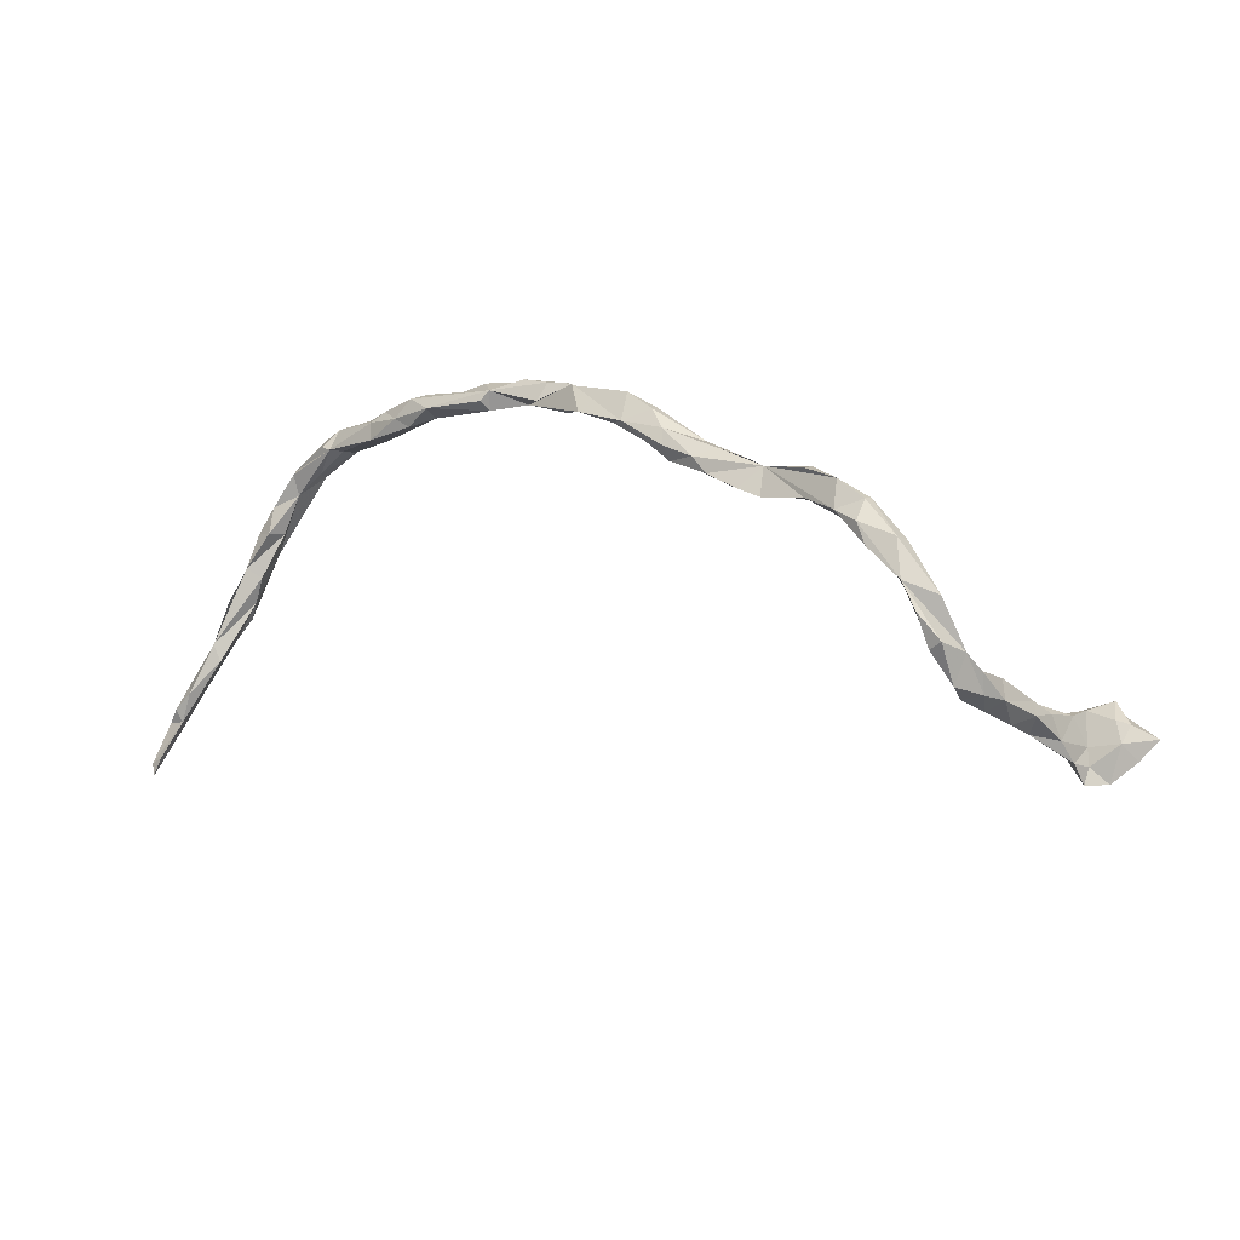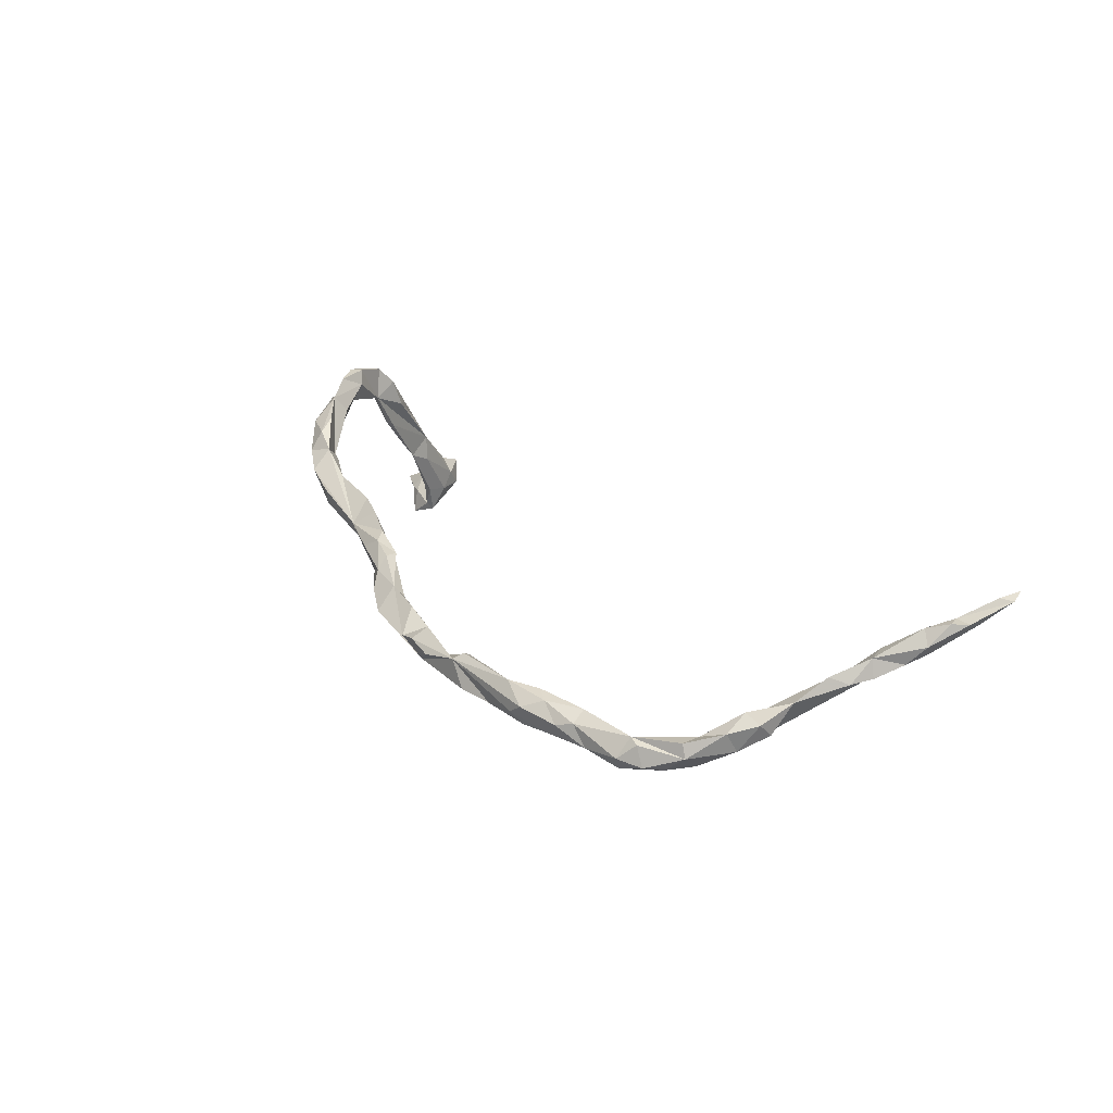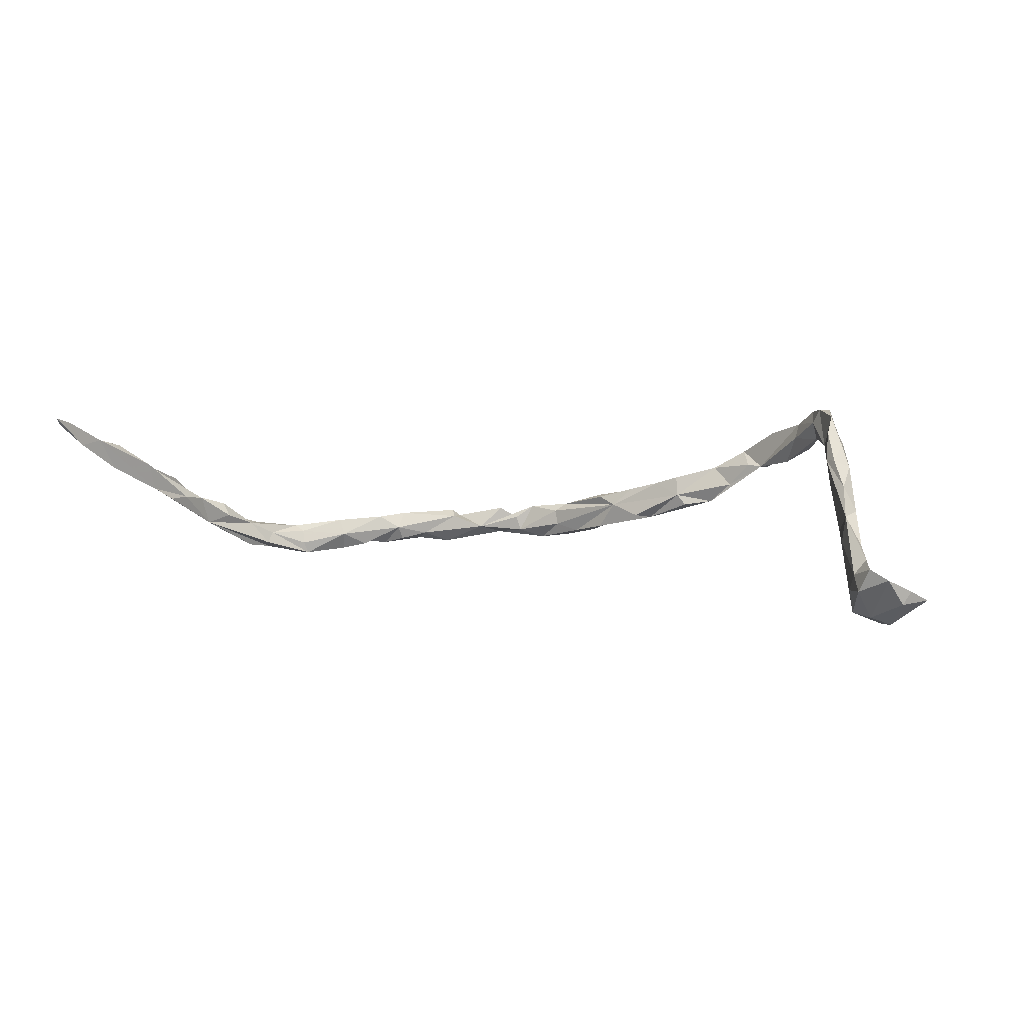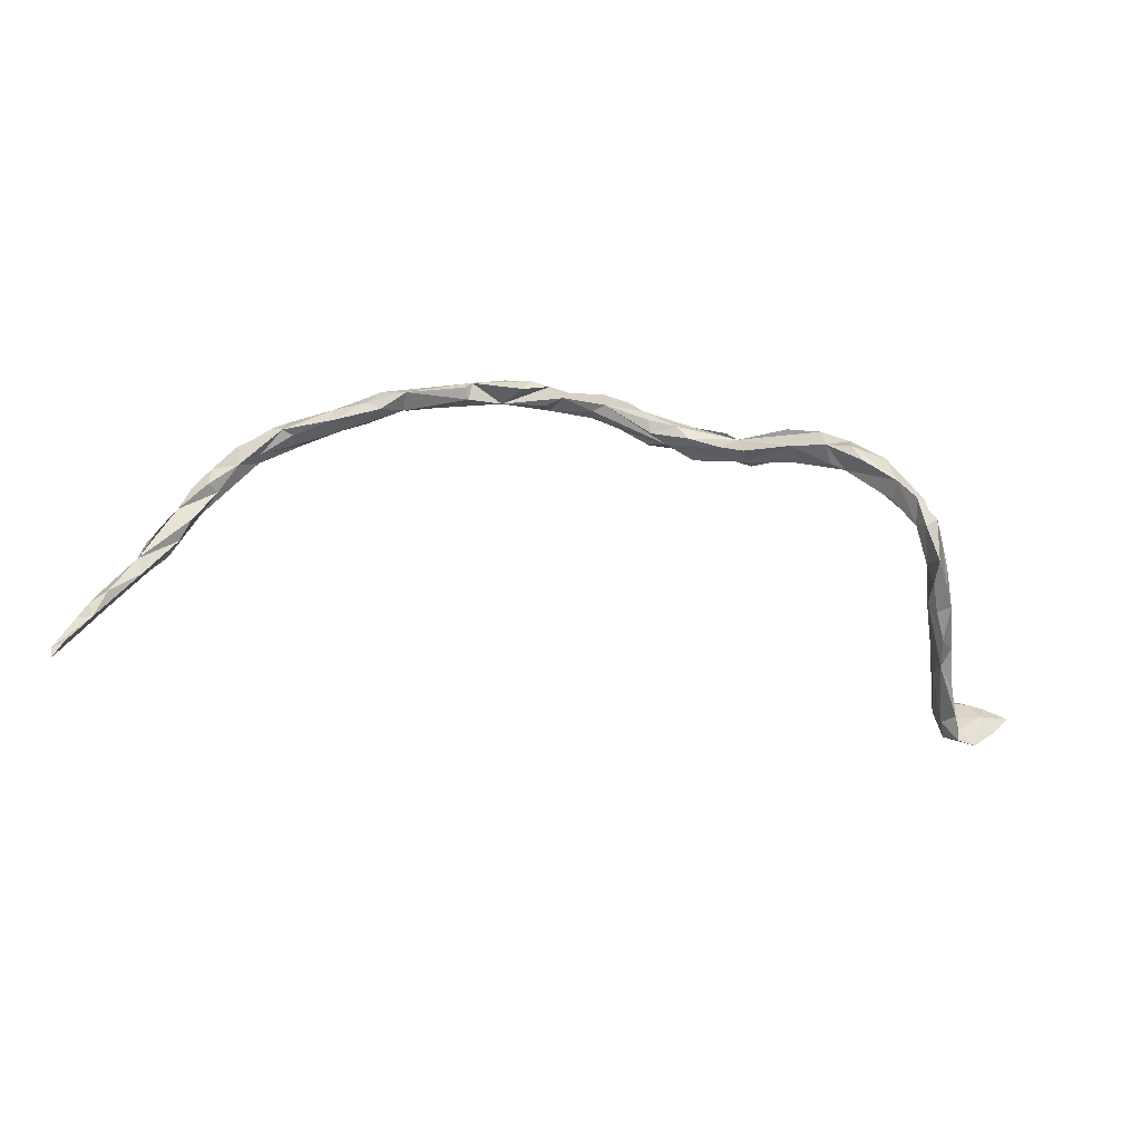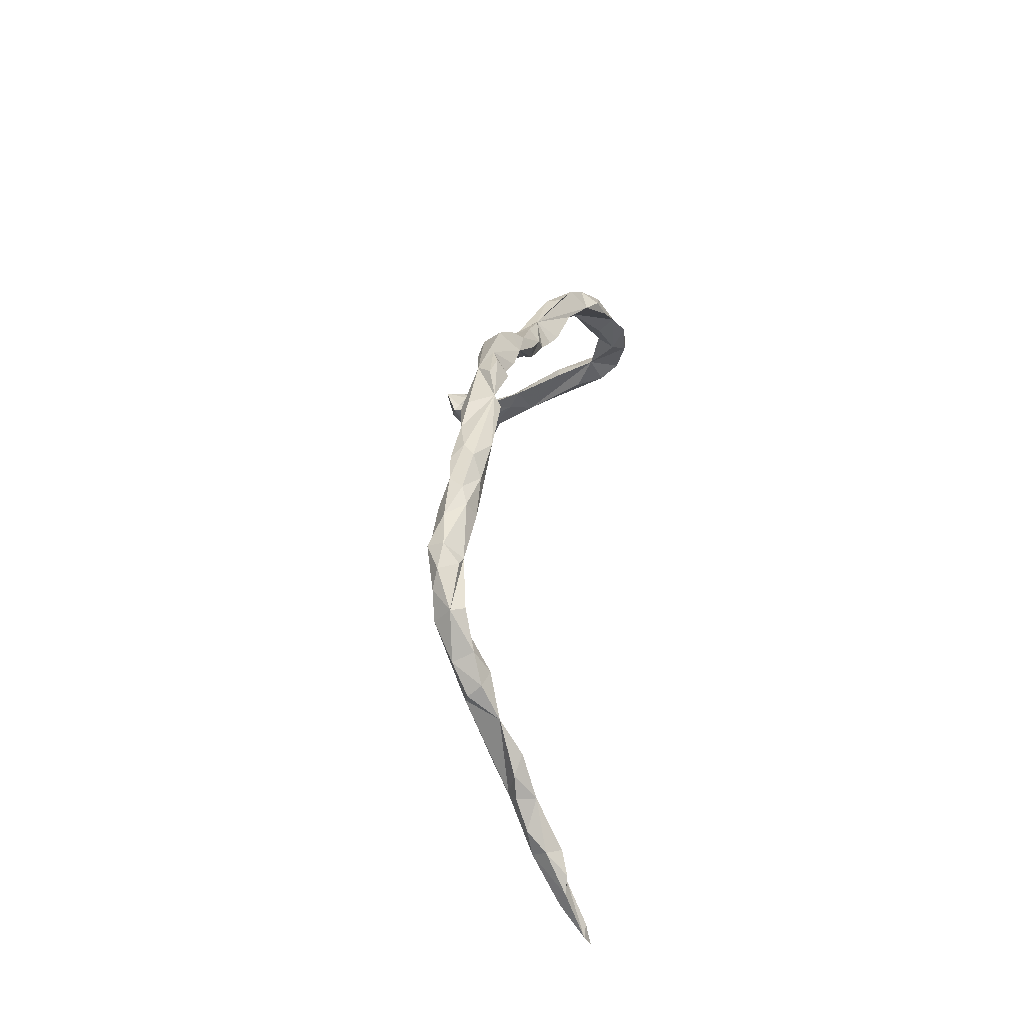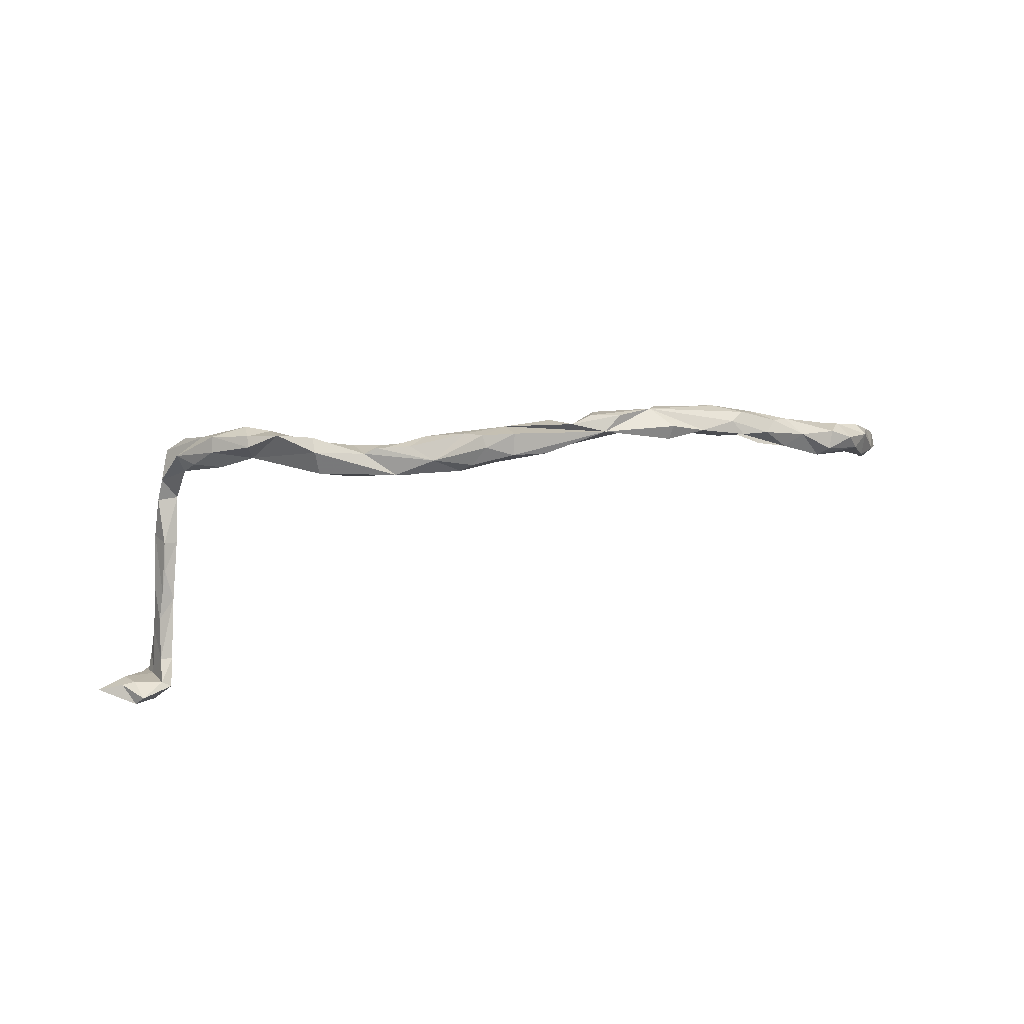
<metadata>
{"format":"obj","ext":"obj","renderer":"f3d","projection":"perspective","resolution":1024,"background":"white","views":[{"elev":18.3,"azim":29.3,"up":"+Y"},{"elev":24.7,"azim":-119.8,"up":"+Z"},{"elev":0.8,"azim":19.6,"up":"+Z"},{"elev":70.3,"azim":9.7,"up":"+Z"},{"elev":25.9,"azim":-85.9,"up":"+Y"},{"elev":64.6,"azim":167.9,"up":"+Y"}]}
</metadata>
<code>
v -0.6564 -0.1246 0.01925
v -0.02431 0.1718 0.003452
v -0.09312 0.175 -0.001527
v -0.6229 -0.06946 0.004091
v -0.6491 -0.07635 -0.006118
v -0.1604 0.1816 -0.005208
v -0.1205 0.205 -0.0313
v -0.1525 0.205 -0.02234
v -0.1956 0.2029 -0.03033
v -0.1939 0.1651 -0.04037
v -0.2456 0.1845 -0.01941
v -0.2459 0.155 -0.02077
v -0.3483 0.1484 -0.01533
v -0.2549 0.1702 -0.00935
v -0.3508 0.1275 -0.04295
v -0.3837 0.1155 -0.02208
v -0.4108 0.1238 -0.02613
v -0.4444 0.08048 -0.05522
v -0.4558 0.0864 -0.02852
v -0.565 0.01606 -0.0521
v -0.5377 0.05968 -0.03936
v -0.5998 0.01591 -0.03154
v -0.5927 -0.01561 -0.03361
v -0.6286 -0.03551 -0.01784
v -0.2651 0.1679 -0.068
v -0.2742 0.184 -0.05625
v -0.3023 0.1449 -0.053
v -0.3467 0.1375 -0.06371
v -0.3904 0.1523 -0.03841
v -0.3708 0.1577 -0.05364
v -0.425 0.129 -0.06939
v -0.4426 0.1255 -0.04957
v -0.4857 0.1022 -0.07167
v -0.4641 0.1083 -0.04187
v -0.5381 0.08374 -0.06719
v -0.5203 0.05724 -0.04936
v -0.5549 0.06091 -0.04402
v -0.5702 0.06074 -0.07287
v -0.6086 0.01696 -0.05184
v -0.7545 -0.4125 0.1436
v -0.747 -0.4293 0.1524
v -0.7376 -0.4011 0.1447
v -0.7375 -0.353 0.1157
v -0.7141 -0.3477 0.1168
v -0.6702 -0.2567 0.07482
v -0.7253 -0.3296 0.1174
v -0.7194 -0.2973 0.08735
v -0.7041 -0.3024 0.109
v -0.6835 -0.2328 0.07178
v -0.7045 -0.2735 0.0605
v 0.09438 0.1432 0.02722
v -0.6676 -0.172 0.05143
v -0.6853 -0.1962 0.0413
v -0.6712 -0.2361 0.03243
v -0.6923 -0.2296 0.04454
v 0.04831 0.15 0.02055
v 0.03791 0.1702 0.005149
v 0.05606 0.1291 0.01693
v -0.6316 -0.111 -0.03042
v -0.6318 -0.1366 0.01444
v 0.01416 0.1891 -0.01342
v -0.03255 0.2042 -0.02858
v -0.0437 0.1635 -0.009764
v -0.1221 0.1658 -0.02204
v -0.03873 0.1623 -0.03439
v -0.61 -0.07323 -0.01776
v -0.651 -0.09325 -0.02494
v -0.1157 0.1687 -0.04595
v -0.07412 0.1799 -0.05887
v -0.5991 -0.007348 -0.07473
v -0.6327 -0.05112 -0.04748
v -0.1685 0.1973 -0.05044
v -0.3206 0.1643 -0.06259
v -0.3848 0.1433 -0.07195
v -0.4125 0.1061 -0.074
v -0.4534 0.09575 -0.08259
v -0.5103 0.05819 -0.09063
v -0.5155 0.05097 -0.07189
v -0.5281 0.07253 -0.09085
v -0.5695 0.00666 -0.07036
v -0.5811 0.0328 -0.07865
v 0.4389 0.05923 0.1444
v 0.3643 0.09478 0.07152
v -0.7313 -0.3753 0.1078
v 0.3856 0.08983 0.1298
v 0.3285 0.1205 0.09869
v 0.3667 0.116 0.1169
v 0.4199 0.1048 0.1164
v 0.3651 0.137 0.088
v 0.367 0.1332 0.07074
v 0.34 0.1003 0.07482
v 0.2744 0.1216 0.0699
v 0.3044 0.1112 0.0396
v -0.7067 -0.3108 0.06799
v 0.3195 0.1529 0.07104
v 0.2671 0.1557 0.05454
v 0.2674 0.1519 0.03009
v 0.209 0.1035 0.02065
v 0.2059 0.1089 0.05266
v 0.1938 0.1407 0.01844
v 0.1673 0.1129 0.04215
v 0.08357 0.1202 0.002505
v 0.1174 0.124 0.03159
v 0.1742 0.1477 0.02073
v 0.09193 0.1519 -0.02126
v -0.6419 -0.1758 0.01761
v -0.6545 -0.2051 0.01367
v 0.123 0.1539 0.0095
v 0.1525 0.1259 -0.02013
v 0.05398 0.1319 -0.03716
v 0.03628 0.1569 -0.0435
v 0.01247 0.1852 -0.03325
v -0.02542 0.1846 -0.05405
v 0.000714 0.1565 -0.04591
v 0.4875 -0.01514 0.1666
v 0.5027 -0.002107 0.1664
v 0.4848 0.04271 0.1281
v 0.4684 0.02917 0.1645
v 0.4755 -0.008884 0.1447
v 0.4788 0.006365 0.1178
v 0.4363 0.0378 0.1194
v 0.4258 0.09439 0.09456
v 0.4588 0.05344 0.1014
v 0.4158 0.06931 0.07924
v 0.267 0.1209 0.009375
v 0.2229 0.1056 0.003293
v 0.1295 0.1085 -0.01642
v 0.5201 -0.02471 0.1264
v 0.5336 -0.05254 0.106
v 0.5024 -0.05067 0.1036
v 0.5154 -0.06143 0.1526
v 0.5143 -0.08751 0.1242
v 0.5368 -0.08413 0.1036
v 0.5294 -0.1151 0.07795
v 0.5143 -0.1022 0.07957
v 0.5516 -0.09953 0.06746
v 0.5566 -0.1286 -0.02453
v 0.5177 -0.08608 0.0403
v 0.5455 -0.1073 0.003036
v 0.5367 -0.08121 0.04099
v 0.5495 -0.1433 0.03527
v 0.5689 -0.1409 -0.004674
v 0.5506 -0.1683 -0.0536
v 0.5412 -0.134 -0.03646
v 0.557 -0.1705 -0.01252
v 0.5852 -0.1893 -0.05875
v 0.5704 -0.1552 -0.05872
v 0.5979 -0.2248 -0.07898
v 0.5798 -0.231 -0.1029
v 0.5695 -0.2113 -0.1283
v 0.562 -0.1772 -0.1212
v 0.58 -0.176 -0.1191
v 0.584 -0.1805 -0.1581
v 0.6375 -0.2577 -0.11
v 0.6644 -0.2567 -0.1177
v 0.6679 -0.2266 -0.1278
v 0.6561 -0.2336 -0.1485
v 0.6084 -0.2587 -0.09277
v 0.5891 -0.247 -0.1285
v 0.6891 -0.1962 -0.1432
v 0.6089 -0.2376 -0.1078
v 0.6444 -0.2046 -0.1255
v 0.6278 -0.1823 -0.1474
v 0.6002 -0.2171 -0.1238
v 0.6028 -0.2103 -0.1712
v 0.6316 -0.1893 -0.1831
v 0.6484 -0.1845 -0.1475
v 0.6155 -0.1698 -0.184
v 0.5709 -0.1872 -0.1652
f 73 26 25
f 72 25 26
f 27 73 25
f 11 26 73
f 27 15 28
f 74 28 15
f 28 73 27
f 74 73 28
f 30 73 74
f 75 15 18
f 16 18 15
f 76 75 18
f 76 15 75
f 15 31 74
f 30 74 31
f 76 31 15
f 76 33 31
f 32 31 33
f 77 33 76
f 78 18 36
f 19 36 18
f 20 78 36
f 77 18 78
f 79 38 35
f 37 35 38
f 33 79 35
f 81 38 79
f 34 33 35
f 77 79 33
f 81 59 70
f 71 70 59
f 67 71 59
f 39 70 71
f 2 72 7
f 9 7 72
f 25 72 10
f 68 10 72
f 25 10 27
f 12 27 10
f 77 76 18
f 20 77 78
f 81 79 77
f 21 20 36
f 80 81 77
f 80 77 20
f 23 80 20
f 59 81 80
f 13 12 14
f 11 14 12
f 11 10 6
f 7 6 10
f 8 11 6
f 12 10 11
f 9 11 8
f 7 9 8
f 72 11 9
f 7 8 6
f 23 24 4
f 5 4 24
f 66 23 4
f 22 24 23
f 1 4 5
f 71 5 24
f 67 1 5
f 1 66 4
f 59 23 66
f 3 7 10
f 64 3 10
f 2 7 3
f 63 2 3
f 60 66 1
f 52 49 1
f 60 1 49
f 53 49 52
f 106 60 49
f 45 106 49
f 59 60 106
f 54 107 106
f 59 106 107
f 45 54 106
f 56 58 51
f 103 51 58
f 57 56 51
f 2 58 56
f 102 103 58
f 100 51 103
f 55 50 49
f 47 49 50
f 54 50 55
f 53 55 49
f 54 55 53
f 44 54 45
f 48 45 49
f 100 103 101
f 102 101 103
f 99 100 101
f 94 47 50
f 48 49 47
f 44 45 48
f 43 47 94
f 54 94 50
f 46 48 47
f 44 48 46
f 43 46 47
f 84 43 94
f 95 100 86
f 92 86 100
f 89 95 86
f 96 100 95
f 44 46 43
f 40 44 43
f 84 40 43
f 84 44 42
f 40 42 44
f 108 51 100
f 57 51 108
f 104 108 100
f 112 61 105
f 57 105 61
f 111 112 105
f 62 61 112
f 114 102 65
f 63 65 102
f 69 114 65
f 110 102 114
f 100 97 109
f 125 109 97
f 105 100 109
f 96 97 100
f 127 98 102
f 101 102 98
f 109 98 127
f 44 94 54
f 105 104 100
f 105 108 104
f 57 108 105
f 109 127 102
f 2 102 58
f 59 107 54
f 1 59 54
f 110 105 109
f 110 109 102
f 111 105 110
f 114 111 110
f 113 111 114
f 113 112 111
f 69 113 114
f 62 112 113
f 84 42 41
f 40 41 42
f 40 84 41
f 21 39 22
f 24 22 39
f 81 39 38
f 37 38 39
f 70 39 81
f 21 37 39
f 23 21 22
f 21 35 37
f 14 11 13
f 29 13 11
f 11 72 26
f 71 24 39
f 20 21 23
f 16 19 18
f 17 19 16
f 17 16 13
f 15 13 16
f 29 17 13
f 12 15 27
f 12 13 15
f 160 156 157
f 154 157 156
f 166 160 157
f 162 156 160
f 169 151 153
f 152 153 151
f 168 169 153
f 150 151 169
f 151 150 143
f 149 143 150
f 144 151 143
f 153 152 164
f 146 164 152
f 163 153 164
f 148 164 146
f 147 146 152
f 145 143 149
f 159 149 150
f 145 148 146
f 161 164 148
f 148 145 149
f 158 161 148
f 162 164 161
f 72 62 113
f 115 116 118
f 82 118 116
f 119 115 118
f 131 116 115
f 128 82 116
f 82 119 118
f 130 115 119
f 83 91 93
f 92 93 91
f 125 83 93
f 125 93 98
f 92 98 93
f 126 125 98
f 68 69 65
f 72 113 69
f 131 128 116
f 130 131 115
f 120 130 119
f 117 82 128
f 121 120 119
f 82 121 119
f 124 120 121
f 83 121 82
f 123 117 120
f 128 120 117
f 122 117 123
f 124 123 120
f 88 82 117
f 83 124 121
f 124 122 123
f 88 117 122
f 83 122 124
f 90 122 83
f 86 91 83
f 97 83 125
f 158 148 149
f 154 161 158
f 152 151 144
f 147 152 144
f 137 147 144
f 142 146 147
f 144 143 145
f 137 142 147
f 145 146 142
f 139 137 144
f 138 139 144
f 140 137 139
f 136 142 137
f 141 145 142
f 145 138 144
f 140 139 138
f 130 145 135
f 141 135 145
f 136 141 142
f 134 135 141
f 130 138 145
f 130 140 138
f 136 137 140
f 130 129 140
f 136 140 129
f 128 129 130
f 133 136 129
f 134 141 136
f 132 135 134
f 133 134 136
f 132 134 133
f 34 35 21
f 19 21 36
f 32 33 34
f 19 34 21
f 17 34 19
f 17 32 34
f 29 31 32
f 29 32 17
f 159 158 149
f 154 158 159
f 169 159 150
f 167 162 160
f 154 156 162
f 162 161 154
f 165 157 154
f 159 165 154
f 166 157 165
f 169 165 159
f 163 162 167
f 168 163 167
f 164 162 163
f 166 167 160
f 168 167 166
f 168 153 163
f 168 166 165
f 168 165 169
f 29 30 31
f 11 30 29
f 11 73 30
f 60 59 66
f 80 23 59
f 64 68 3
f 63 3 68
f 10 68 64
f 65 63 68
f 102 2 63
f 2 61 62
f 57 61 2
f 72 2 62
f 53 52 1
f 56 57 2
f 1 54 53
f 67 59 1
f 69 68 72
f 99 92 100
f 44 84 94
f 97 96 95
f 89 86 87
f 85 87 86
f 90 95 89
f 88 90 89
f 83 95 90
f 97 95 83
f 92 91 86
f 99 98 92
f 101 98 99
f 71 67 5
f 88 89 87
f 122 90 88
f 82 88 87
f 85 86 83
f 85 82 87
f 83 82 85
f 132 130 135
f 128 133 129
f 131 130 132
f 131 132 133
f 128 131 133
f 109 126 98
f 109 125 126
f 120 128 130

</code>
